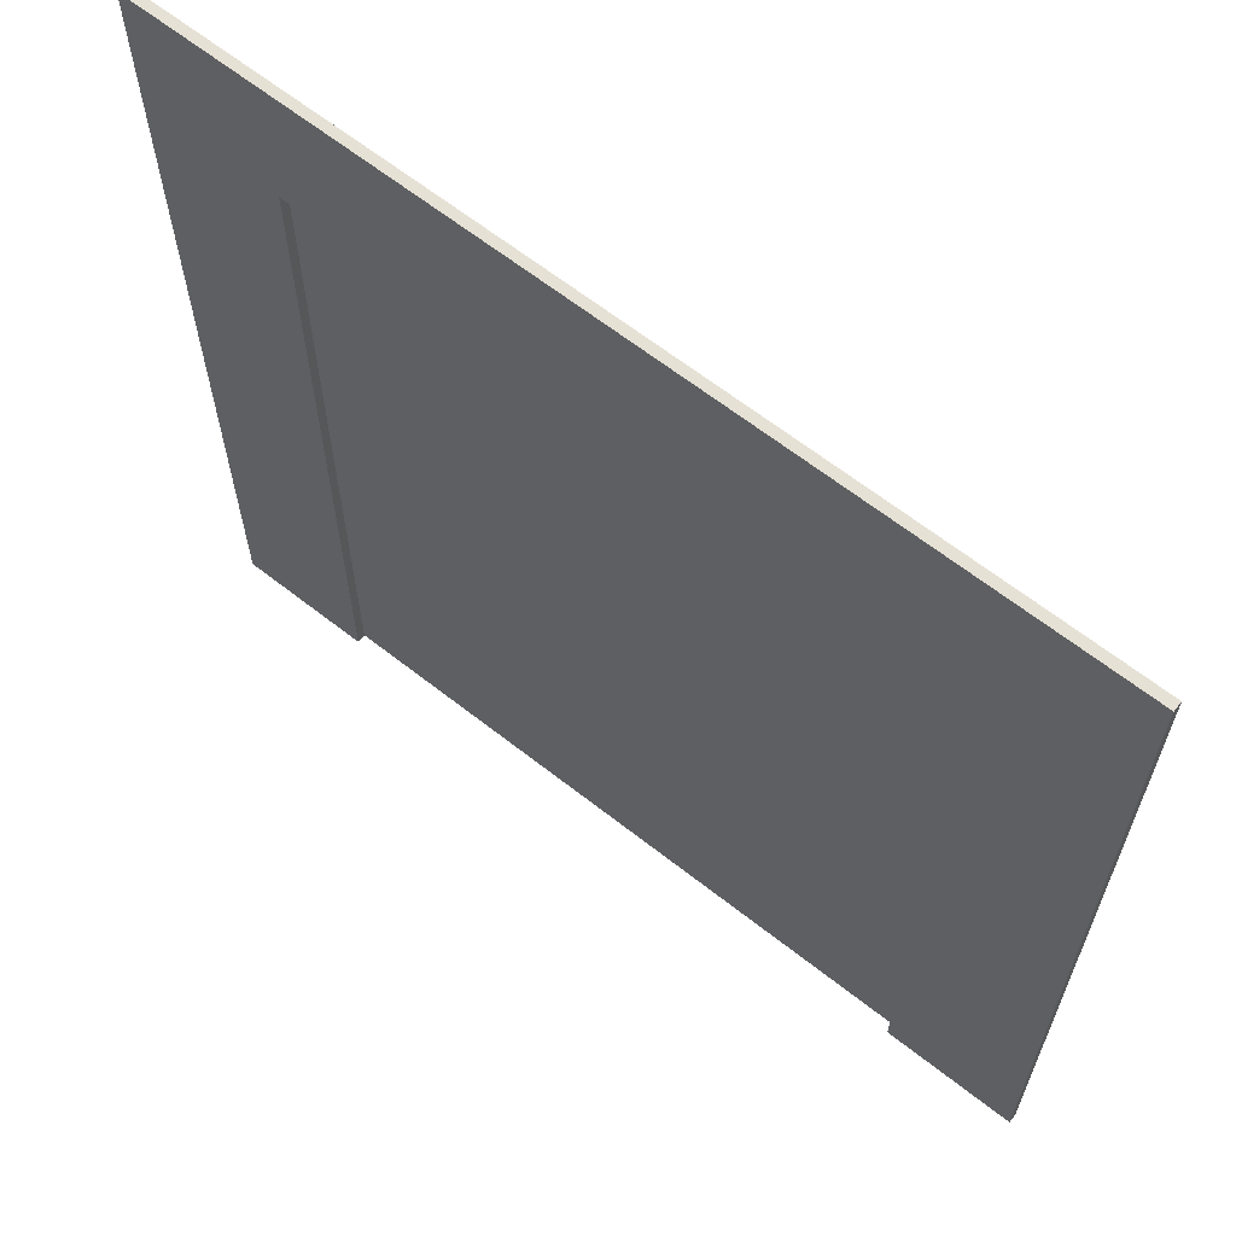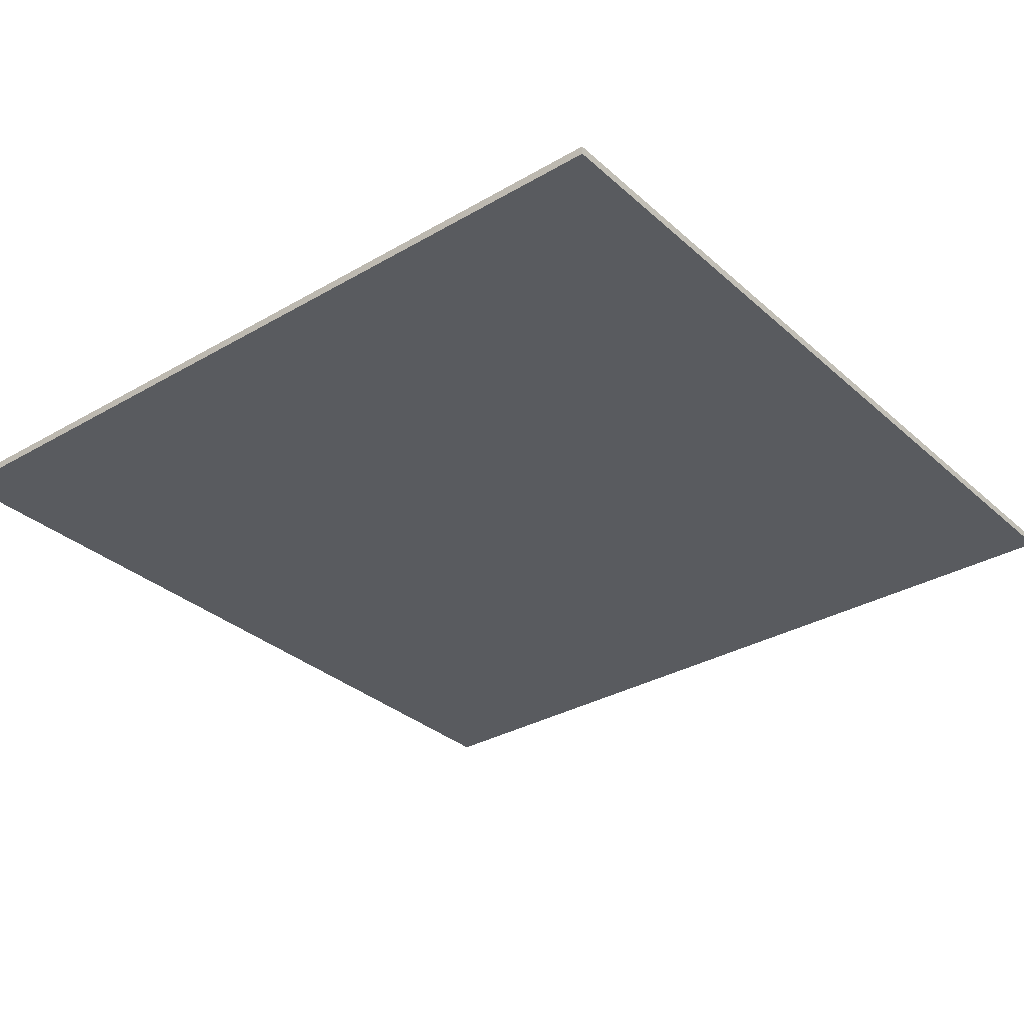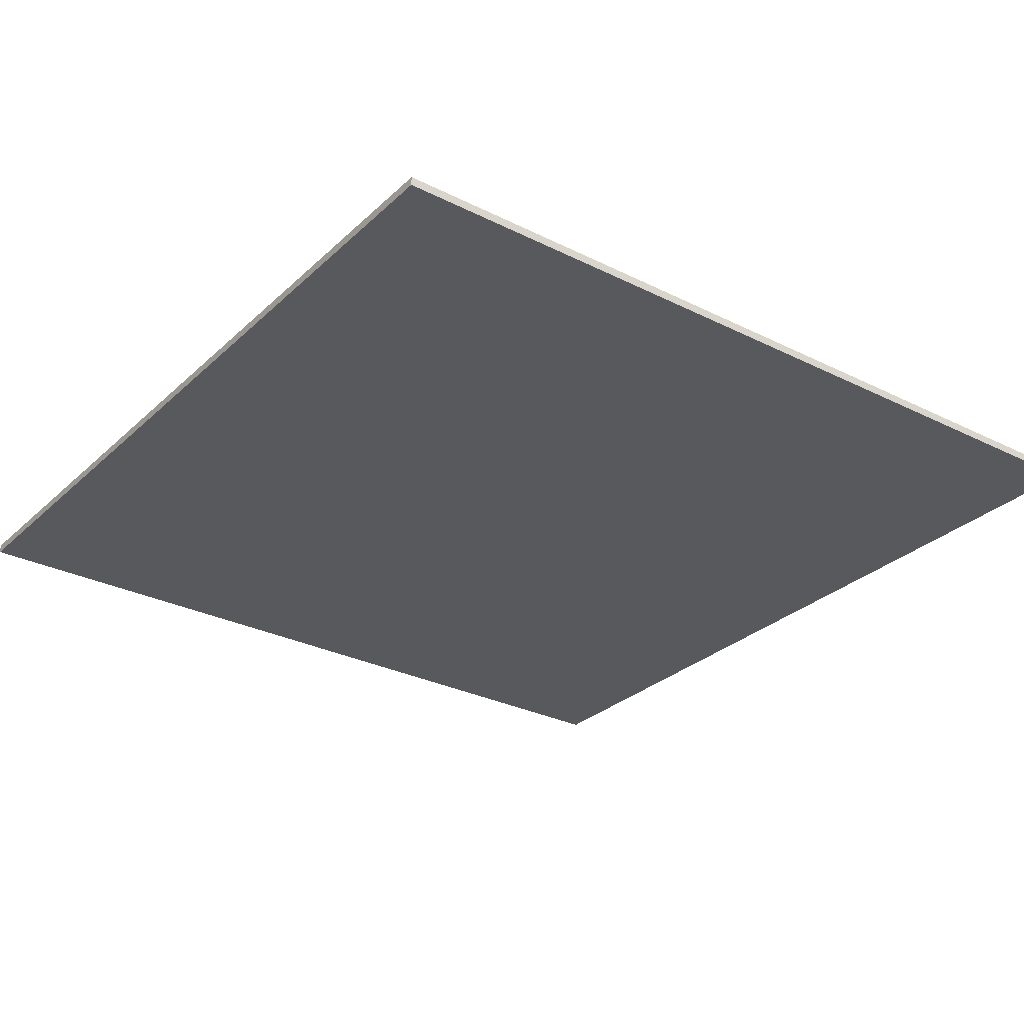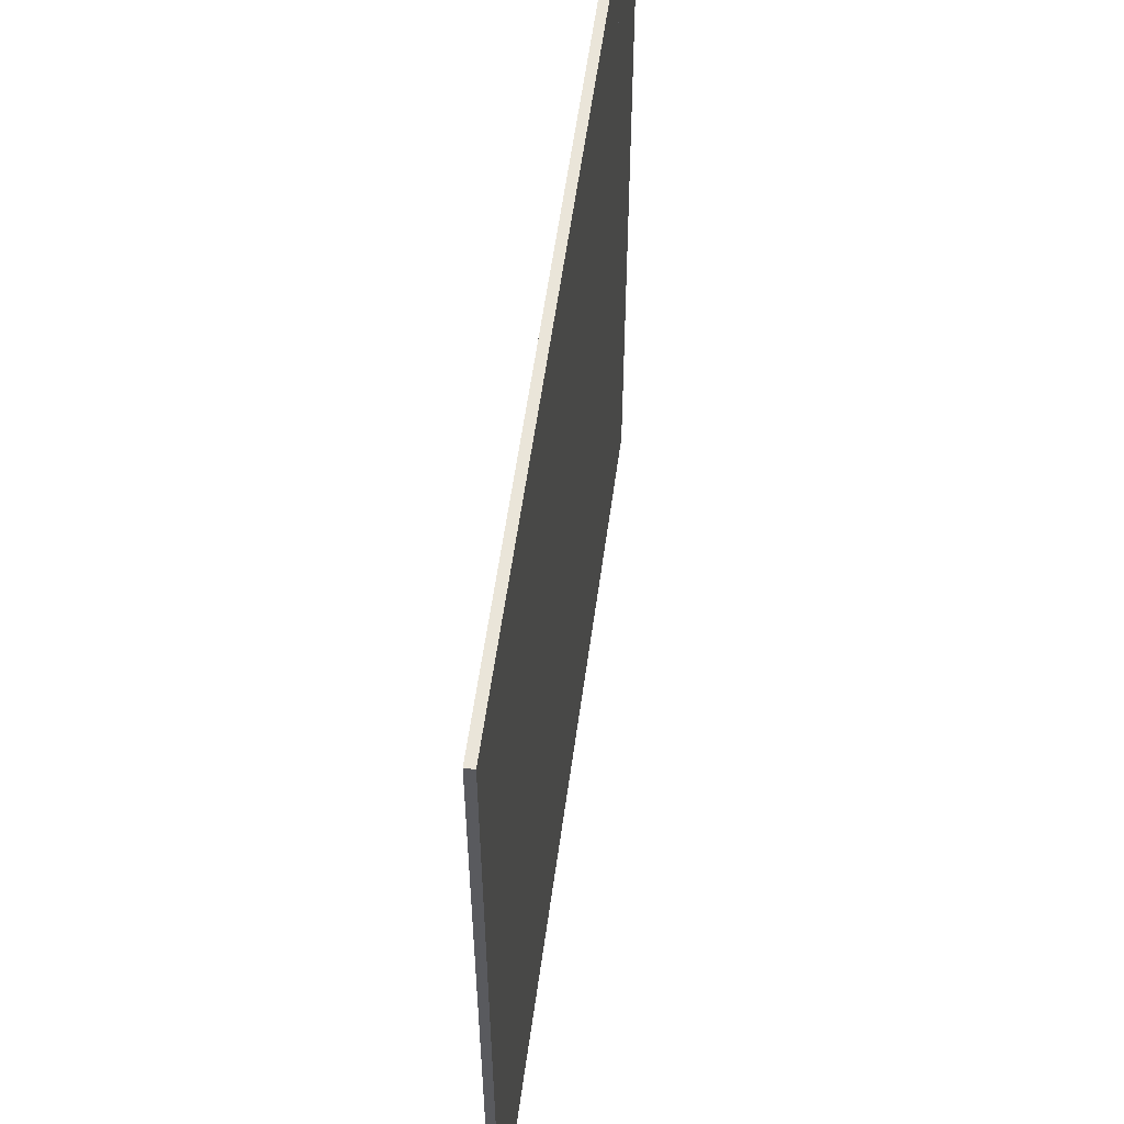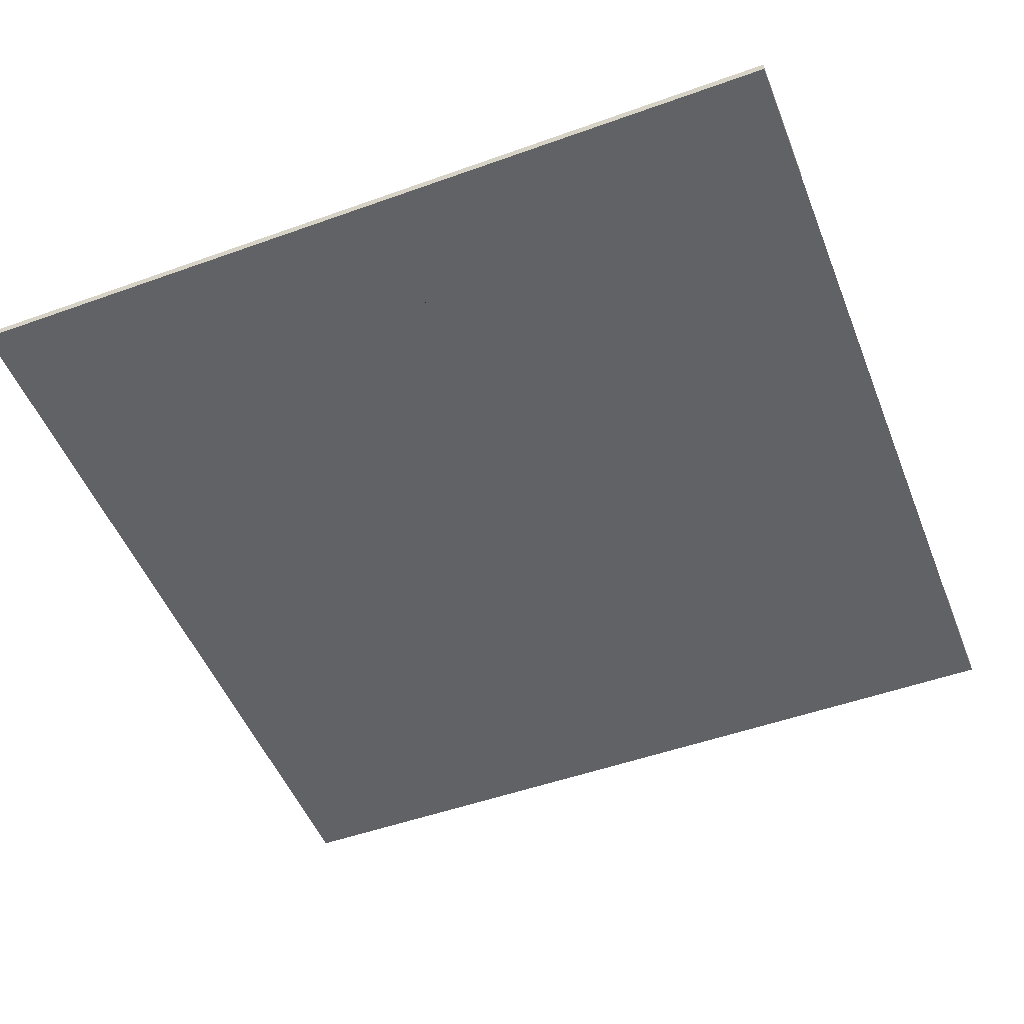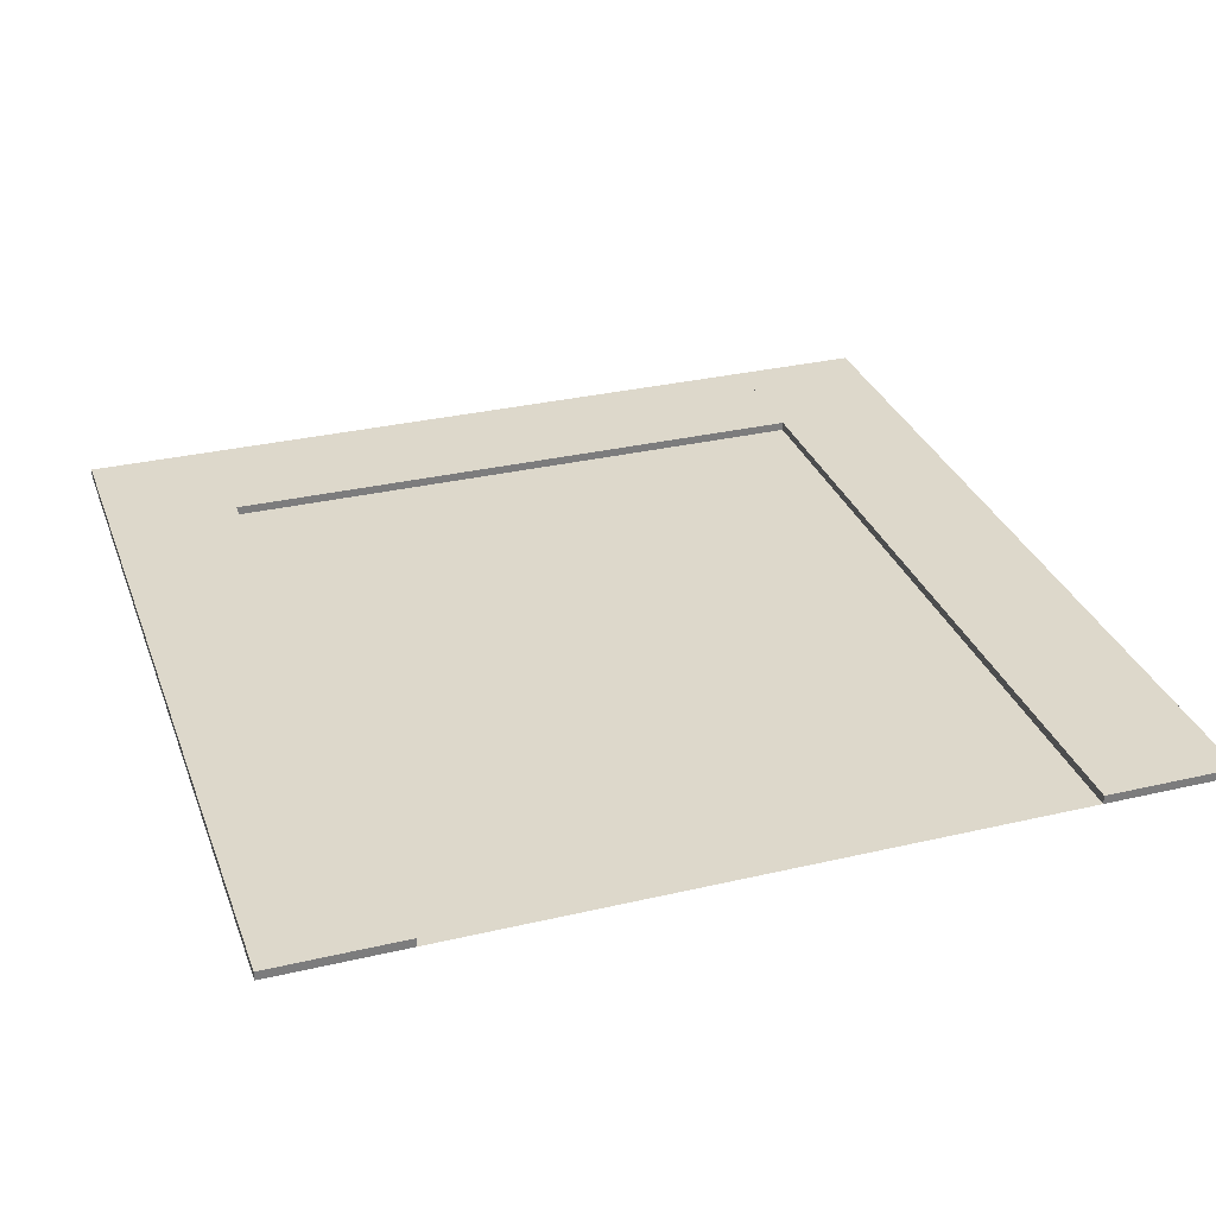
<metadata>
{"format":"obj","ext":"obj","renderer":"f3d","projection":"perspective","resolution":1024,"background":"white","views":[{"elev":64.2,"azim":-141.6,"up":"+Z"},{"elev":-32.2,"azim":-50.9,"up":"+Y"},{"elev":-29.1,"azim":-36.6,"up":"+Y"},{"elev":57.7,"azim":-82.2,"up":"+Z"},{"elev":-50.6,"azim":111.4,"up":"+Y"},{"elev":31.4,"azim":161.6,"up":"+Y"}]}
</metadata>
<code>
v -5.249 0.0525 5.249
v -5.249 0.0525 -5.249
v -5.249 -0.0525 -5.249
v -5.249 -0.0525 5.249
v -3.675 0.0525 -5.249
v -3.675 -0.0525 -5.249
v -3.675 0.0525 5.249
v -3.675 -0.0525 5.249
v 3.675 0.0525 5.249
v 3.675 0.0525 -5.249
v 3.675 -0.0525 -5.249
v 3.675 -0.0525 5.249
v 5.249 0.0525 -5.249
v 5.249 -0.0525 -5.249
v 5.249 0.0525 5.249
v 5.249 -0.0525 5.249
v 3.675 -0.0525 3.563
v 3.675 -0.0525 3.563
v 3.675 -0.0525 3.675
v -3.675 -0.0525 3.675
v -3.675 -0.0525 3.563
v -3.465 -0.0525 -5.249
v -3.465 -0.0525 3.465
v -0.105 -0.0525 2.1
v -0.105 -0.0525 0.5249
v -0.105 -0.0525 -0.5249
v -0.105 -0.0525 -2.1
v -0.105 -0.0525 -3.15
v -0.105 -0.0525 -4.724
v 3.465 -0.0525 -5.249
v 0.105 -0.0525 -4.724
v 0.105 -0.0525 -3.15
v 0.105 -0.0525 -2.1
v 0.105 -0.0525 -0.5249
v 0.105 -0.0525 0.5249
v 0.105 -0.0525 2.1
v 3.465 -0.0525 3.465
v 3.675 0.0525 5.249
v 3.675 -0.0525 5.249
v -3.675 0.0525 3.675
v 3.675 0.0525 3.675
f 2 4 1
f 5 3 2
f 7 6 5
f 1 8 7
f 3 8 4
f 5 1 7
f 10 12 9
f 13 11 10
f 15 14 13
f 9 16 15
f 11 16 12
f 13 9 15
f 7 39 38
f 40 8 7
f 41 20 40
f 38 19 41
f 8 19 39
f 40 38 41
f 2 3 4
f 5 6 3
f 7 8 6
f 1 4 8
f 3 6 8
f 5 2 1
f 10 11 12
f 13 14 11
f 15 16 14
f 9 12 16
f 11 14 16
f 13 10 9
f 7 8 39
f 40 20 8
f 41 19 20
f 38 39 19
f 8 20 19
f 40 7 38
f 14 17 16
f 11 18 17
f 16 19 4
f 4 20 21
f 21 3 4
f 23 25 22
f 22 26 27
f 22 28 29
f 22 31 30
f 28 33 32
f 26 35 34
f 24 37 36
f 35 37 34
f 33 37 32
f 32 30 31
f 25 36 35
f 27 34 33
f 28 31 29
f 20 23 22
f 22 6 21
f 20 22 21
f 37 20 19
f 11 37 19
f 11 19 18
f 14 11 17
f 16 17 19
f 4 19 20
f 21 6 3
f 23 24 25
f 22 25 26
f 22 27 28
f 22 29 31
f 28 27 33
f 26 25 35
f 24 23 37
f 35 36 37
f 33 34 37
f 32 37 30
f 25 24 36
f 27 26 34
f 28 32 31
f 37 23 20
f 11 30 37

</code>
